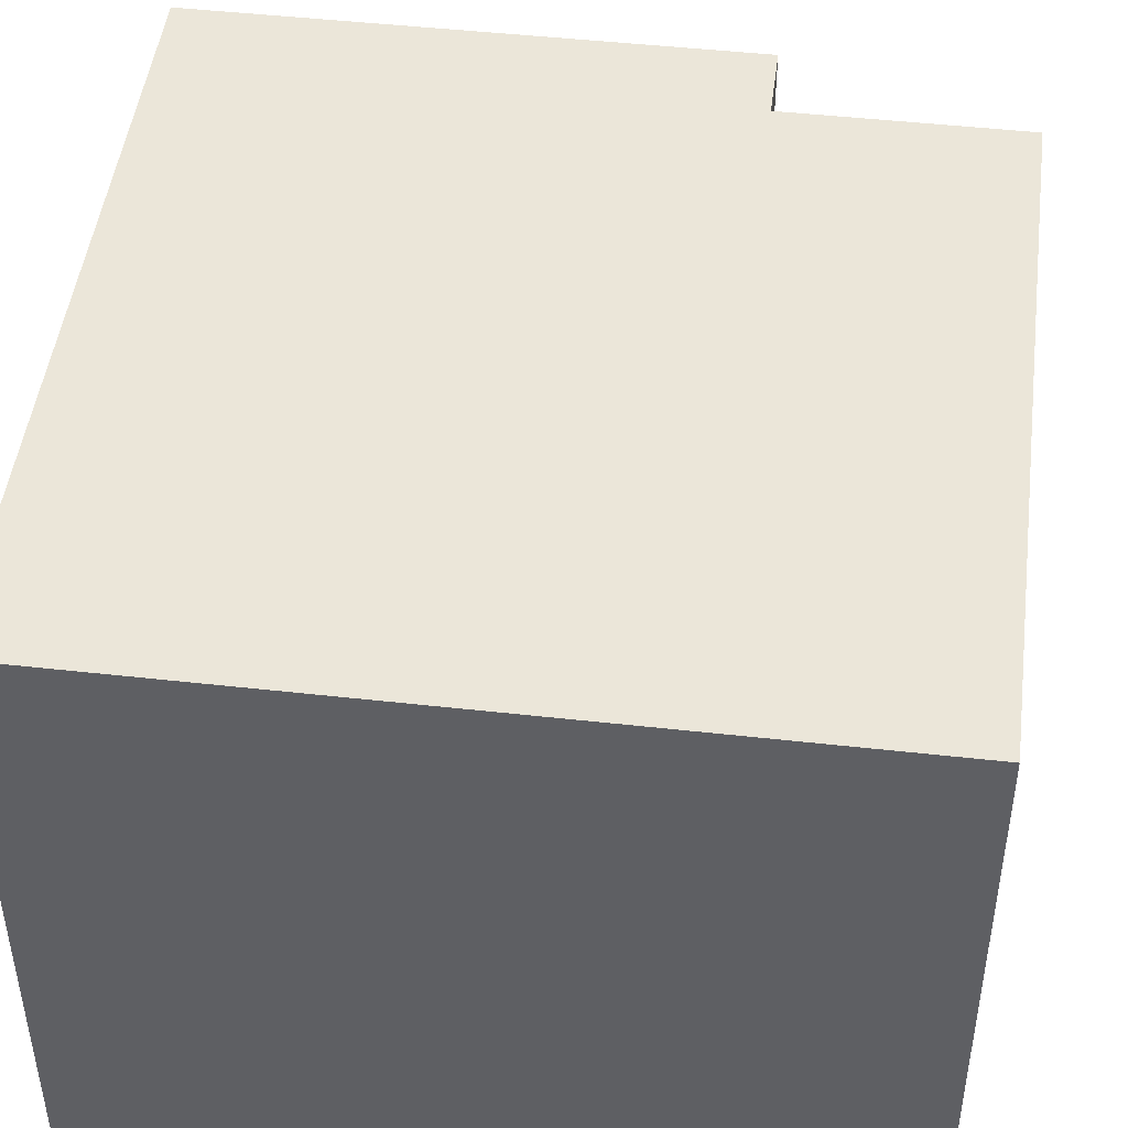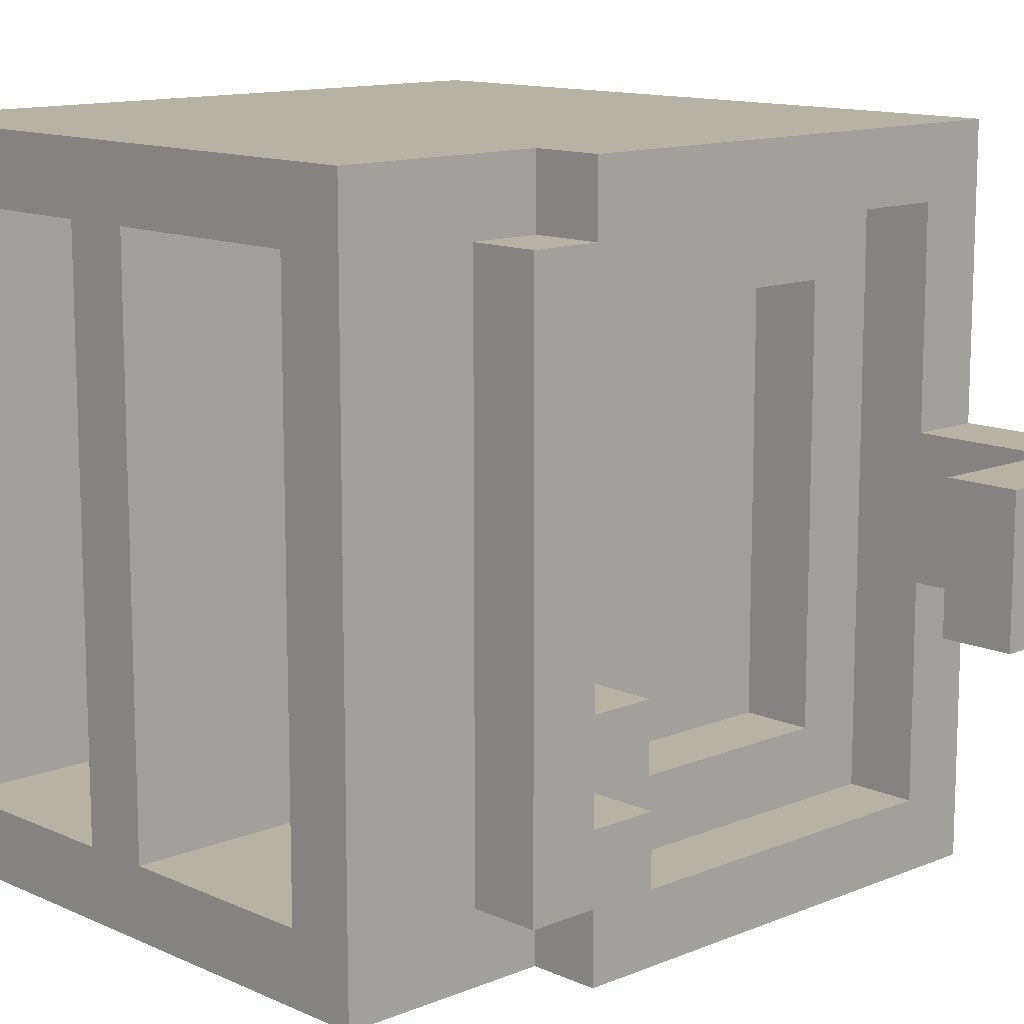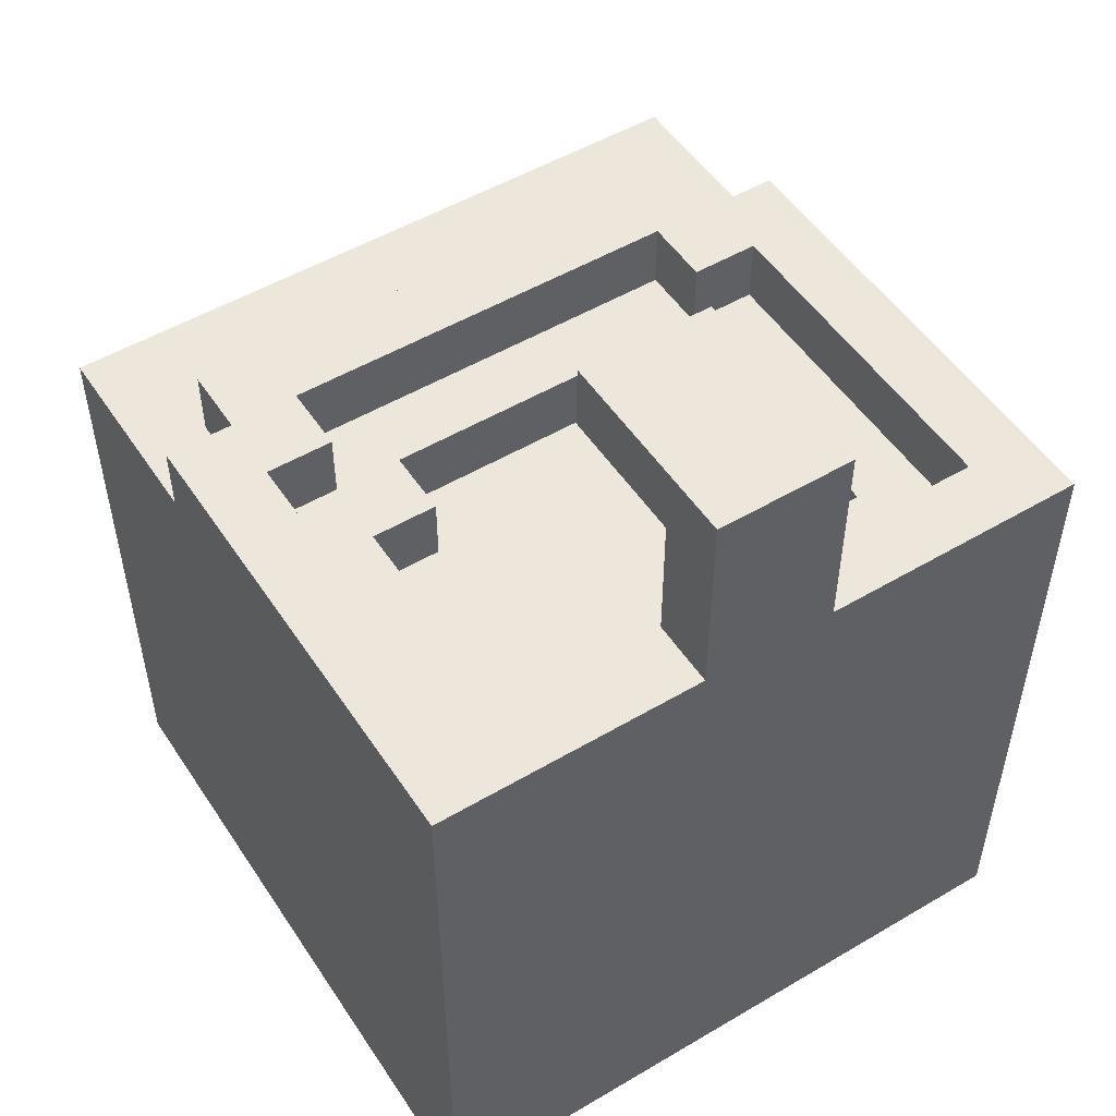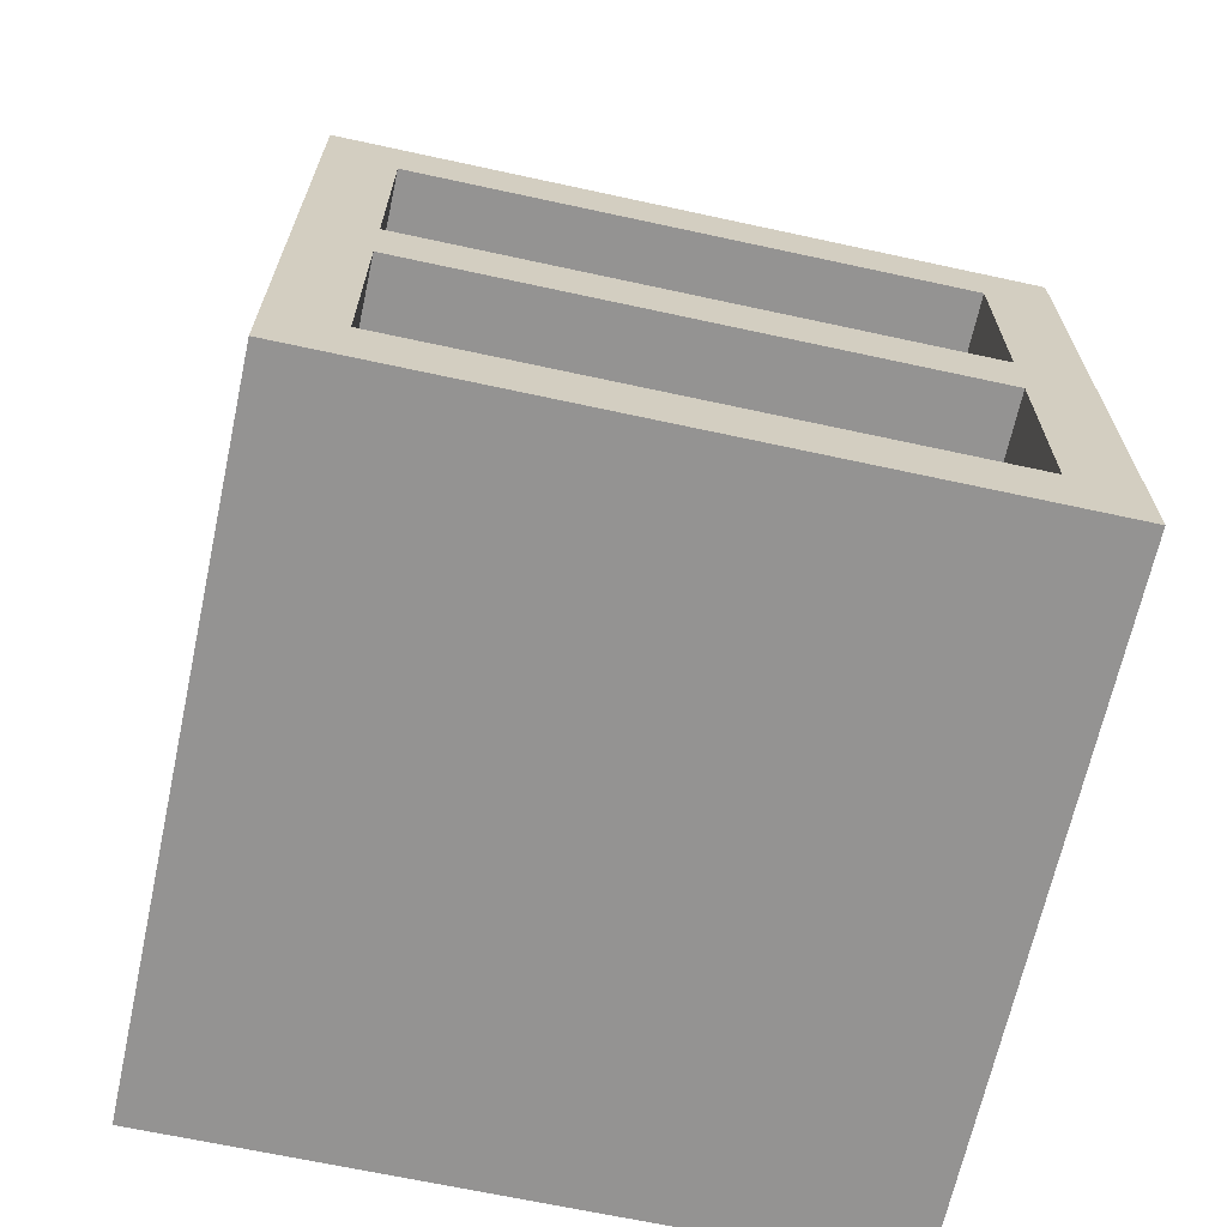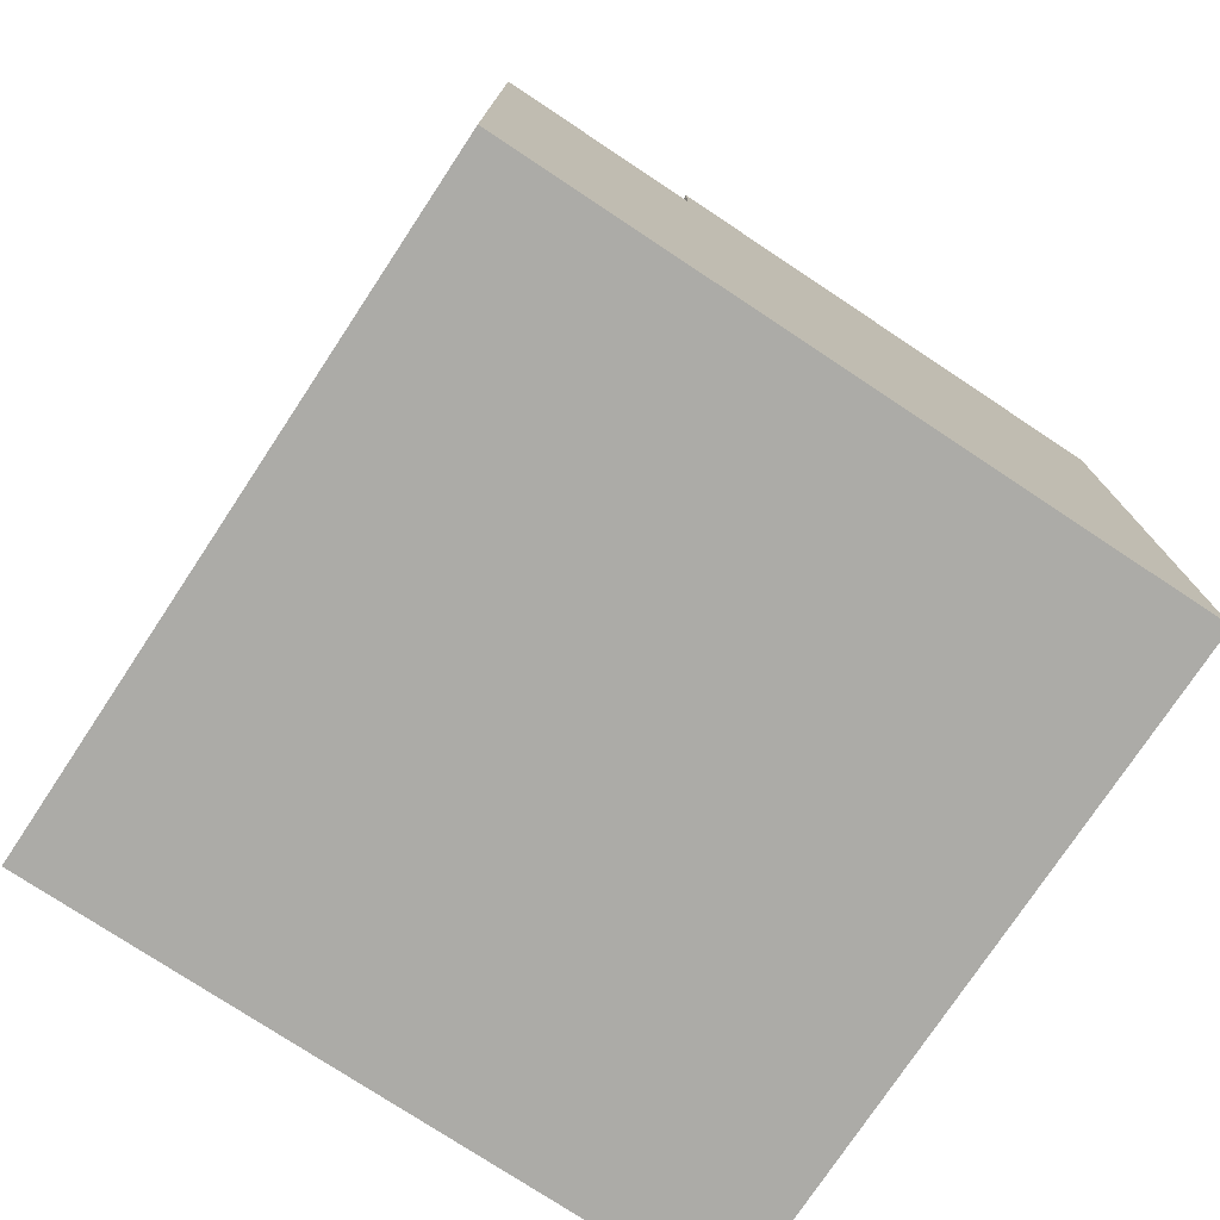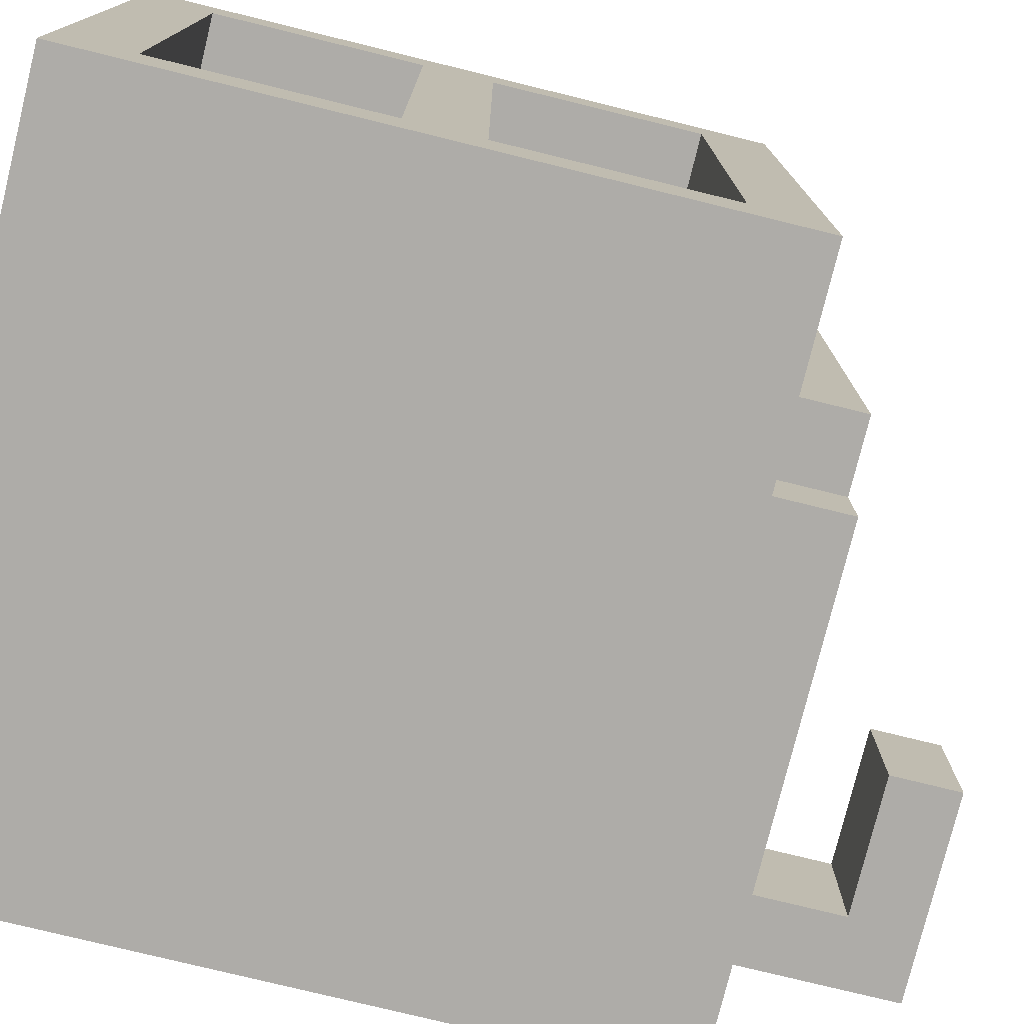
<metadata>
{"format":"obj","ext":"obj","renderer":"f3d","projection":"perspective","resolution":1024,"background":"white","views":[{"elev":47.3,"azim":7.2,"up":"+Z"},{"elev":12.5,"azim":136.3,"up":"+Z"},{"elev":51.5,"azim":-122.6,"up":"+Y"},{"elev":-66.8,"azim":77.7,"up":"+Y"},{"elev":-76.2,"azim":146.5,"up":"+Y"},{"elev":-76.9,"azim":76.2,"up":"+Z"}]}
</metadata>
<code>
o
v -0.5 0 0.5
v -0.5 0 0.3
v -0.5 0 -0.3
v -0.5 0 -0.5
v -0.5 0.1 0.3
v -0.5 0.1 0.2
v -0.5 0.1 -0.2
v -0.5 0.1 -0.3
v -0.5 0.8 0.4
v -0.5 0.8 0.2
v -0.5 0.8 -0.2
v -0.5 0.8 -0.4
v -0.5 0.9 0.5
v -0.5 0.9 0.4
v -0.5 0.9 -0.4
v -0.5 0.9 -0.5
v -0.5 1 0.5
v -0.5 1 0.1
v -0.5 1 -0.1
v -0.5 1 -0.5
v -0.5 1.3 0.1
v -0.5 1.3 -0.1
v 0 0.8 0.3
v 0 0.8 0.2
v 0 0.8 -0.2
v 0 0.8 -0.3
v 0 0.9 0.3
v 0 0.9 0.2
v 0 0.9 -0.2
v 0 0.9 -0.3
v 0.1 0.8 0.2
v 0.1 0.8 -0.2
v 0.1 0.9 0.4
v 0.1 0.9 0.3
v 0.1 0.9 0.2
v 0.1 0.9 -0.2
v 0.1 0.9 -0.3
v 0.1 0.9 -0.4
v 0.1 1 0.4
v 0.1 1 0.3
v 0.1 1 -0.3
v 0.1 1 -0.4
v 0.2 0.9 0.3
v 0.2 0.9 -0.3
v 0.2 1 0.3
v 0.2 1 -0.3
v -0.4 0.9 0.4
v -0.4 0.9 -0.4
v -0.4 1 0.4
v -0.4 1 0.1
v -0.4 1 -0.1
v -0.4 1 -0.4
v -0.4 1.2 0.1
v -0.4 1.2 -0.1
v -0.3 0.8 0.3
v -0.3 0.8 -0.3
v -0.3 0.9 0.3
v -0.3 0.9 -0.3
v -0.2 1.2 0.1
v -0.2 1.2 -0.1
v -0.2 1.3 0.1
v -0.2 1.3 -0.1
v 0.1 0.1 0.4
v 0.1 0.1 -0.4
v 0.1 0.4 0.4
v 0.1 0.4 -0.4
v 0.1 0.5 0.4
v 0.1 0.5 -0.4
v 0.1 0.7 0.3
v 0.1 0.7 -0.3
v 0.1 0.8 0.4
v 0.1 0.8 0.3
v 0.1 0.8 -0.3
v 0.1 0.8 -0.4
v 0.2 0.9 0.5
v 0.2 0.9 0.4
v 0.2 0.9 -0.4
v 0.2 0.9 -0.5
v 0.2 1 0.5
v 0.2 1 0.4
v 0.2 1 -0.4
v 0.2 1 -0.5
v 0.3 0.9 0.4
v 0.3 0.9 -0.4
v 0.3 1 0.4
v 0.3 1 -0.4
v 0.5 0 0.5
v 0.5 0 -0.5
v 0.5 0.1 0.4
v 0.5 0.1 -0.4
v 0.5 0.4 0.4
v 0.5 0.4 -0.4
v 0.5 0.5 0.4
v 0.5 0.5 -0.4
v 0.5 0.8 0.4
v 0.5 0.8 -0.4
v 0.5 0.9 0.5
v 0.5 0.9 -0.5
v -0.5 0 0.5
v -0.5 0.9 0.5
v -0.5 1 0.5
v 0.2 0.9 0.5
v 0.2 1 0.5
v 0.5 0 0.5
v 0.5 0.9 0.5
v 0.2 0.9 0.4
v 0.2 1 0.4
v 0.3 0.9 0.4
v 0.3 1 0.4
v -0.5 1 0.1
v -0.5 1.3 0.1
v -0.4 1 0.1
v -0.4 1.2 0.1
v -0.2 1.2 0.1
v -0.2 1.3 0.1
v 0 0.8 -0.2
v 0 0.9 -0.2
v 0.1 0.8 -0.2
v 0.1 0.9 -0.2
v -0.3 0.8 -0.3
v -0.3 0.9 -0.3
v 0 0.8 -0.3
v 0 0.9 -0.3
v 0.1 0.9 -0.3
v 0.1 1 -0.3
v 0.2 0.9 -0.3
v 0.2 1 -0.3
v -0.4 0.9 -0.4
v -0.4 1 -0.4
v 0.1 0.1 -0.4
v 0.1 0.4 -0.4
v 0.1 0.5 -0.4
v 0.1 0.8 -0.4
v 0.1 0.9 -0.4
v 0.1 1 -0.4
v 0.3 0.8 -0.4
v 0.5 0.1 -0.4
v 0.5 0.4 -0.4
v 0.5 0.5 -0.4
v 0.5 0.8 -0.4
v -0.4 0.9 0.4
v -0.4 1 0.4
v 0.1 0.1 0.4
v 0.1 0.4 0.4
v 0.1 0.5 0.4
v 0.1 0.8 0.4
v 0.1 0.9 0.4
v 0.1 1 0.4
v 0.3 0.8 0.4
v 0.5 0.1 0.4
v 0.5 0.4 0.4
v 0.5 0.5 0.4
v 0.5 0.8 0.4
v -0.3 0.8 0.3
v -0.3 0.9 0.3
v 0 0.8 0.3
v 0 0.9 0.3
v 0.1 0.9 0.3
v 0.1 1 0.3
v 0.2 0.9 0.3
v 0.2 1 0.3
v 0 0.8 0.2
v 0 0.9 0.2
v 0.1 0.8 0.2
v 0.1 0.9 0.2
v -0.5 1 -0.1
v -0.5 1.3 -0.1
v -0.4 1 -0.1
v -0.4 1.2 -0.1
v -0.2 1.2 -0.1
v -0.2 1.3 -0.1
v 0.2 0.9 -0.4
v 0.2 1 -0.4
v 0.3 0.9 -0.4
v 0.3 1 -0.4
v -0.5 0 -0.5
v -0.5 0.9 -0.5
v -0.5 1 -0.5
v 0.2 0.9 -0.5
v 0.2 1 -0.5
v 0.5 0 -0.5
v 0.5 0.9 -0.5
v -0.5 0 0.5
v 0.5 0 0.5
v -0.5 0 0.3
v 0 0 0.3
v -0.5 0 -0.3
v 0 0 -0.3
v -0.5 0 -0.5
v 0.5 0 -0.5
v 0.1 0.4 0.4
v 0.5 0.4 0.4
v 0.1 0.4 -0.4
v 0.5 0.4 -0.4
v 0.1 0.8 0.4
v 0.3 0.8 0.4
v 0.5 0.8 0.4
v 0.1 0.8 0.3
v 0.1 0.8 -0.3
v 0.1 0.8 -0.4
v 0.3 0.8 -0.4
v 0.5 0.8 -0.4
v -0.4 1.2 0.1
v -0.2 1.2 0.1
v -0.4 1.2 -0.1
v -0.2 1.2 -0.1
v 0.1 0.1 0.4
v 0.5 0.1 0.4
v 0.1 0.1 -0.4
v 0.5 0.1 -0.4
v 0.1 0.5 0.4
v 0.5 0.5 0.4
v 0.1 0.5 -0.4
v 0.5 0.5 -0.4
v -0.3 0.8 0.3
v 0 0.8 0.3
v 0 0.8 0.2
v 0.1 0.8 0.2
v 0 0.8 -0.2
v 0.1 0.8 -0.2
v -0.3 0.8 -0.3
v 0 0.8 -0.3
v 0.2 0.9 0.5
v 0.5 0.9 0.5
v -0.4 0.9 0.4
v 0.1 0.9 0.4
v 0.2 0.9 0.4
v 0.3 0.9 0.4
v -0.3 0.9 0.3
v 0 0.9 0.3
v 0.1 0.9 0.3
v 0.2 0.9 0.3
v 0 0.9 0.2
v 0.1 0.9 0.2
v 0 0.9 -0.2
v 0.1 0.9 -0.2
v -0.3 0.9 -0.3
v 0 0.9 -0.3
v 0.1 0.9 -0.3
v 0.2 0.9 -0.3
v -0.4 0.9 -0.4
v 0.1 0.9 -0.4
v 0.2 0.9 -0.4
v 0.3 0.9 -0.4
v 0.2 0.9 -0.5
v 0.5 0.9 -0.5
v -0.5 1 0.5
v 0.2 1 0.5
v -0.4 1 0.4
v 0.1 1 0.4
v 0.2 1 0.4
v 0.3 1 0.4
v 0.1 1 0.3
v 0.2 1 0.3
v -0.5 1 0.1
v -0.4 1 0.1
v -0.5 1 -0.1
v -0.4 1 -0.1
v 0.1 1 -0.3
v 0.2 1 -0.3
v -0.4 1 -0.4
v 0.1 1 -0.4
v 0.2 1 -0.4
v 0.3 1 -0.4
v -0.5 1 -0.5
v 0.2 1 -0.5
v -0.5 1.3 0.1
v -0.2 1.3 0.1
v -0.5 1.3 -0.1
v -0.2 1.3 -0.1
f 5 2 1
f 5 3 2
f 6 3 5
f 7 3 6
f 8 4 3
f 8 3 7
f 9 5 1
f 9 6 5
f 10 7 6
f 10 6 9
f 11 8 7
f 11 7 10
f 12 4 8
f 12 8 11
f 13 9 1
f 14 11 10
f 14 9 13
f 14 10 9
f 14 12 11
f 15 4 12
f 15 12 14
f 16 4 15
f 17 14 13
f 17 15 14
f 17 16 15
f 18 16 17
f 19 16 18
f 20 16 19
f 21 19 18
f 22 19 21
f 27 24 23
f 28 24 27
f 29 26 25
f 30 26 29
f 35 32 31
f 36 32 35
f 39 34 33
f 40 34 39
f 41 38 37
f 42 38 41
f 45 44 43
f 46 44 45
f 47 48 49
f 49 48 50
f 50 48 51
f 51 48 52
f 50 51 53
f 53 51 54
f 55 56 57
f 57 56 58
f 59 60 61
f 61 60 62
f 63 64 65
f 65 64 66
f 67 68 69
f 69 68 70
f 67 69 71
f 69 70 72
f 71 69 72
f 70 68 73
f 72 70 73
f 73 68 74
f 75 76 79
f 79 76 80
f 77 78 81
f 81 78 82
f 83 84 85
f 85 84 86
f 87 88 89
f 89 88 90
f 87 89 91
f 90 88 92
f 87 91 93
f 91 92 93
f 92 88 94
f 93 92 94
f 87 93 95
f 94 88 96
f 87 95 97
f 95 96 97
f 96 88 98
f 97 96 98
f 102 100 99
f 102 101 100
f 103 101 102
f 104 102 99
f 105 102 104
f 108 107 106
f 109 107 108
f 112 111 110
f 113 111 112
f 114 111 113
f 115 111 114
f 118 117 116
f 119 117 118
f 122 121 120
f 123 121 122
f 126 125 124
f 127 125 126
f 134 129 128
f 135 129 134
f 136 133 132
f 137 131 130
f 138 131 137
f 139 136 132
f 140 136 139
f 141 142 147
f 147 142 148
f 145 146 149
f 143 144 150
f 150 144 151
f 145 149 152
f 152 149 153
f 154 155 156
f 156 155 157
f 158 159 160
f 160 159 161
f 162 163 164
f 164 163 165
f 166 167 168
f 168 167 169
f 169 167 170
f 170 167 171
f 172 173 174
f 174 173 175
f 176 177 179
f 177 178 179
f 179 178 180
f 176 179 181
f 181 179 182
f 185 184 183
f 186 184 185
f 187 186 185
f 188 184 186
f 188 186 187
f 189 188 187
f 190 184 188
f 190 188 189
f 193 192 191
f 194 192 193
f 198 196 195
f 199 196 198
f 200 196 199
f 201 197 196
f 201 196 200
f 202 197 201
f 205 204 203
f 206 204 205
f 207 208 209
f 209 208 210
f 211 212 213
f 213 212 214
f 215 216 217
f 215 217 219
f 217 218 219
f 219 218 220
f 215 219 221
f 221 219 222
f 223 224 227
f 227 224 228
f 225 226 229
f 229 226 230
f 230 226 231
f 231 232 233
f 230 231 233
f 233 232 234
f 234 232 236
f 225 229 237
f 235 236 238
f 236 232 239
f 238 236 239
f 239 232 240
f 225 237 241
f 237 238 241
f 238 239 241
f 241 239 242
f 228 224 244
f 243 244 245
f 244 224 246
f 245 244 246
f 247 248 249
f 249 248 250
f 250 248 251
f 251 252 253
f 250 251 253
f 253 252 254
f 247 249 255
f 255 249 256
f 254 252 260
f 257 258 261
f 259 260 262
f 260 252 263
f 262 260 263
f 263 252 264
f 257 261 265
f 261 262 265
f 262 263 265
f 265 263 266
f 267 268 269
f 269 268 270

</code>
